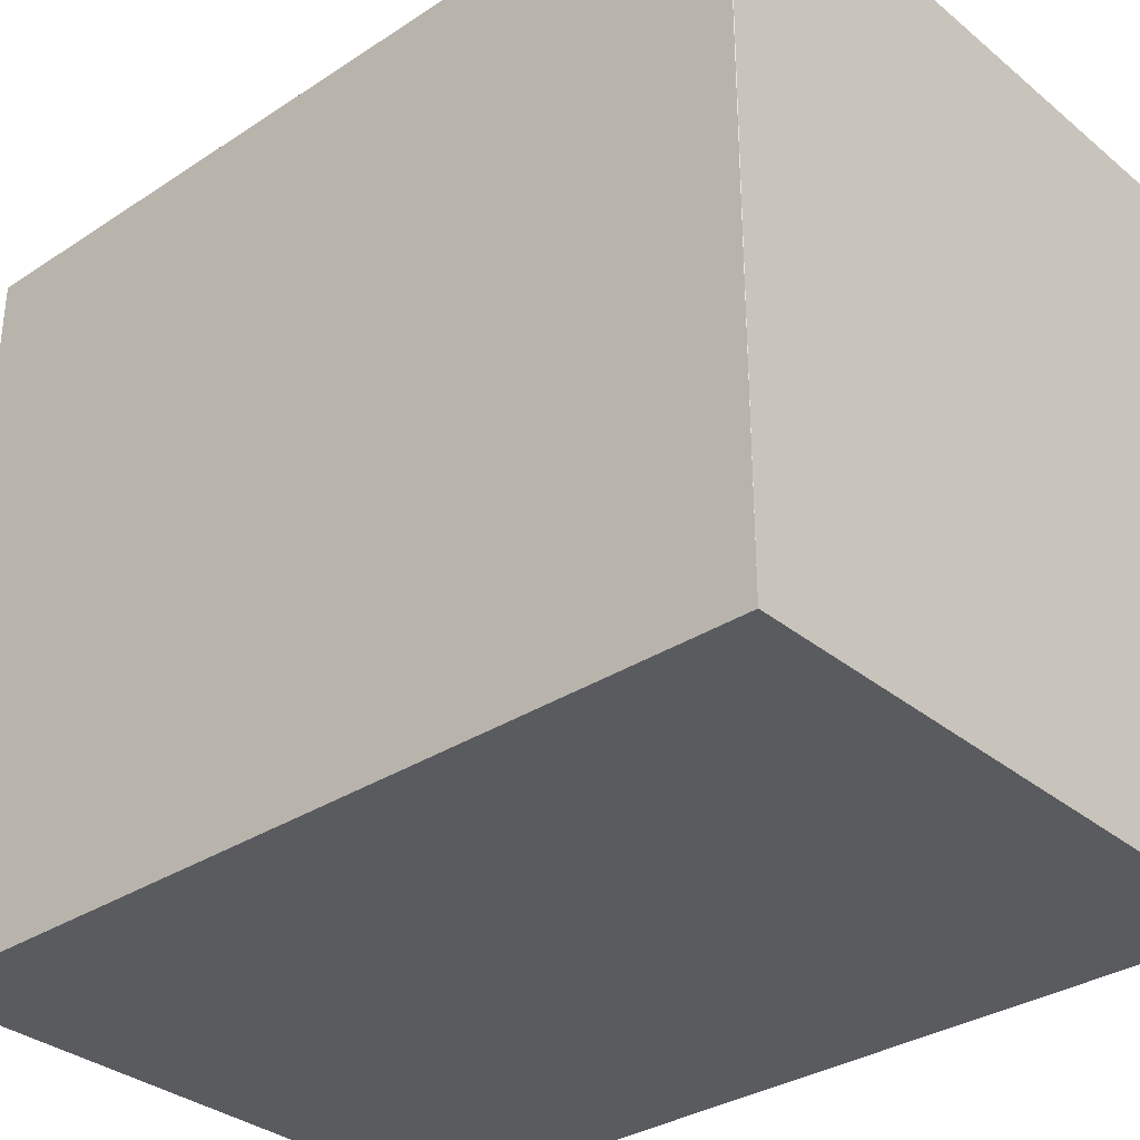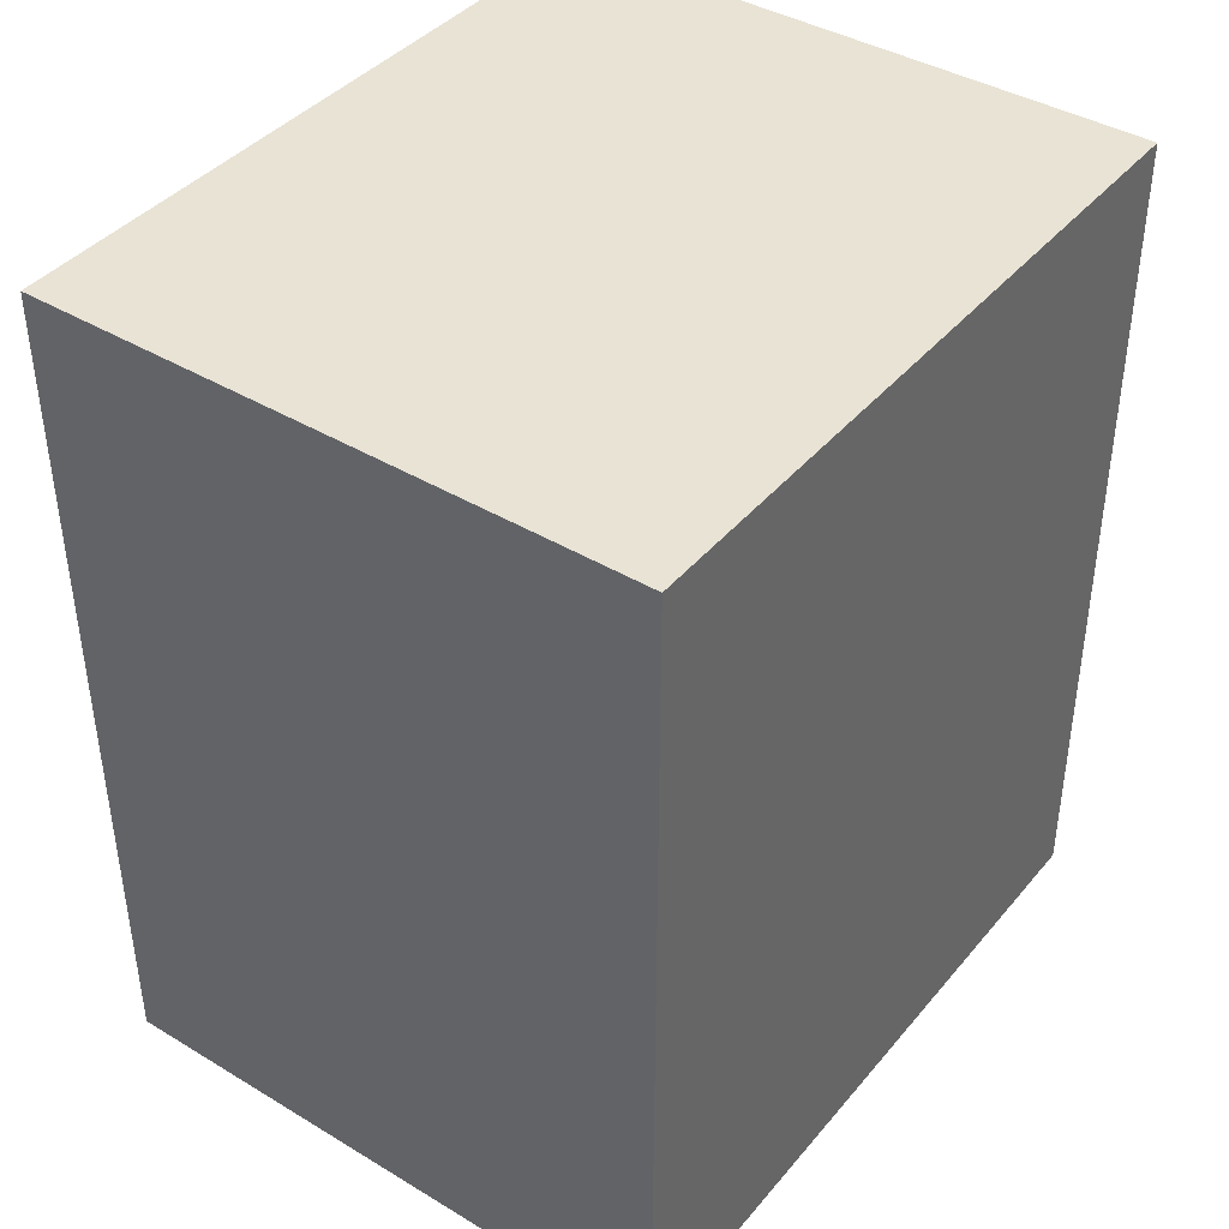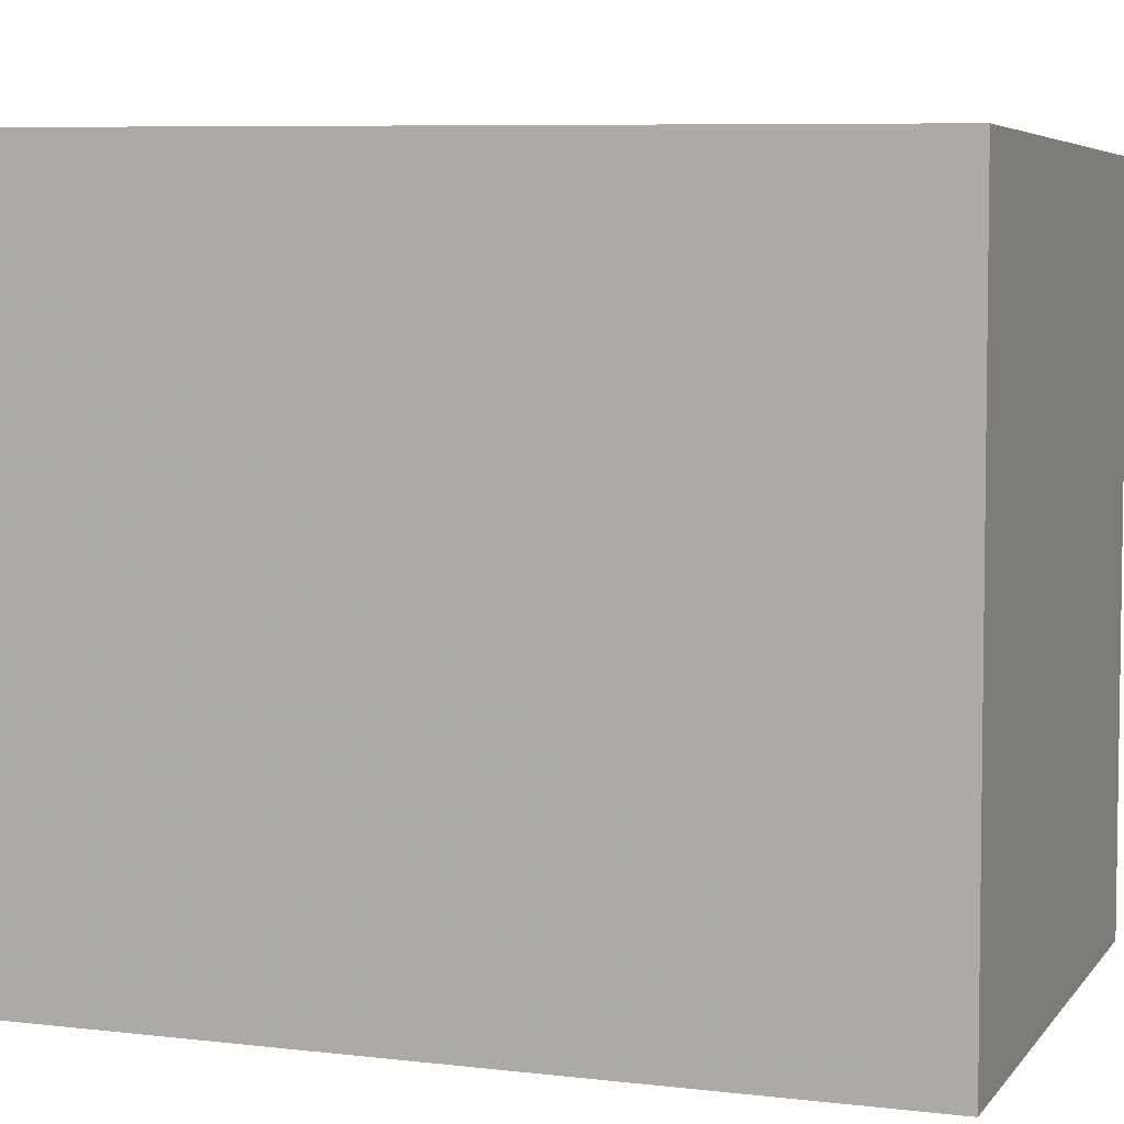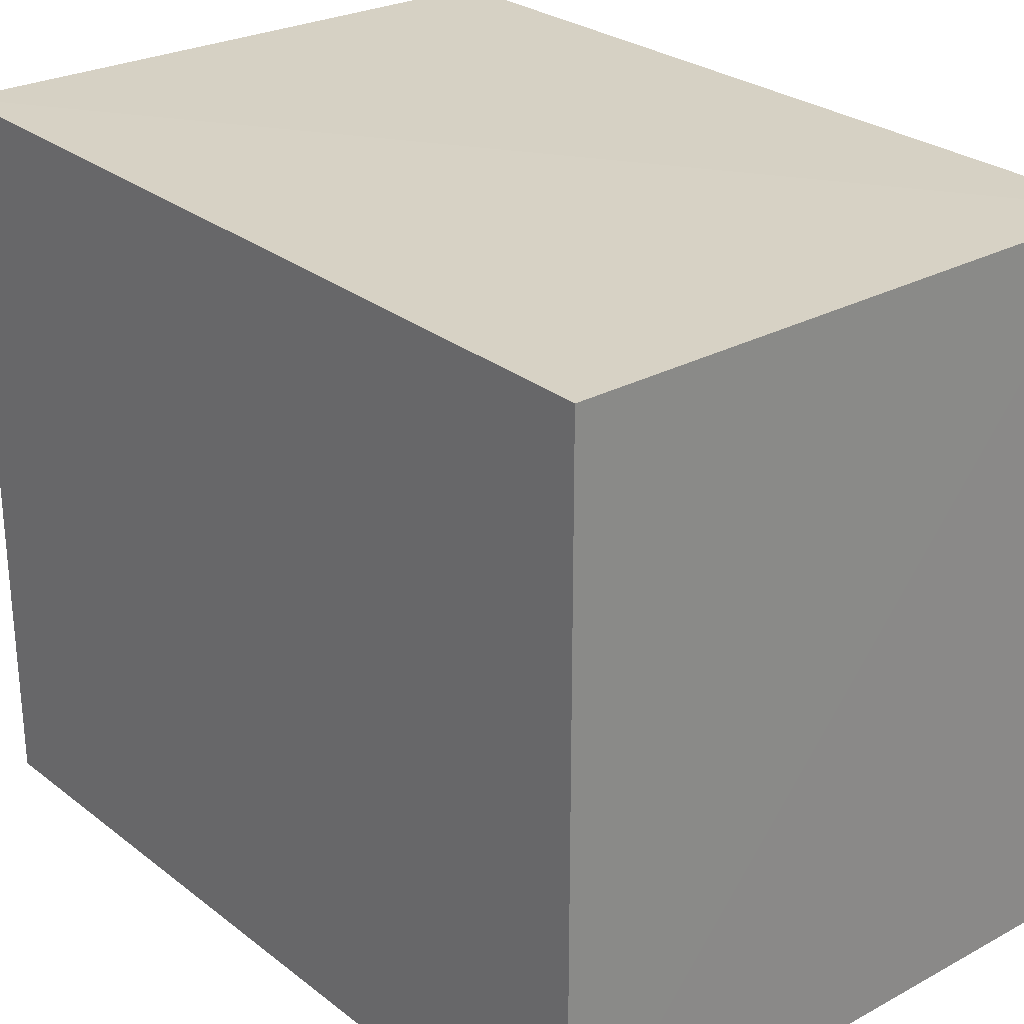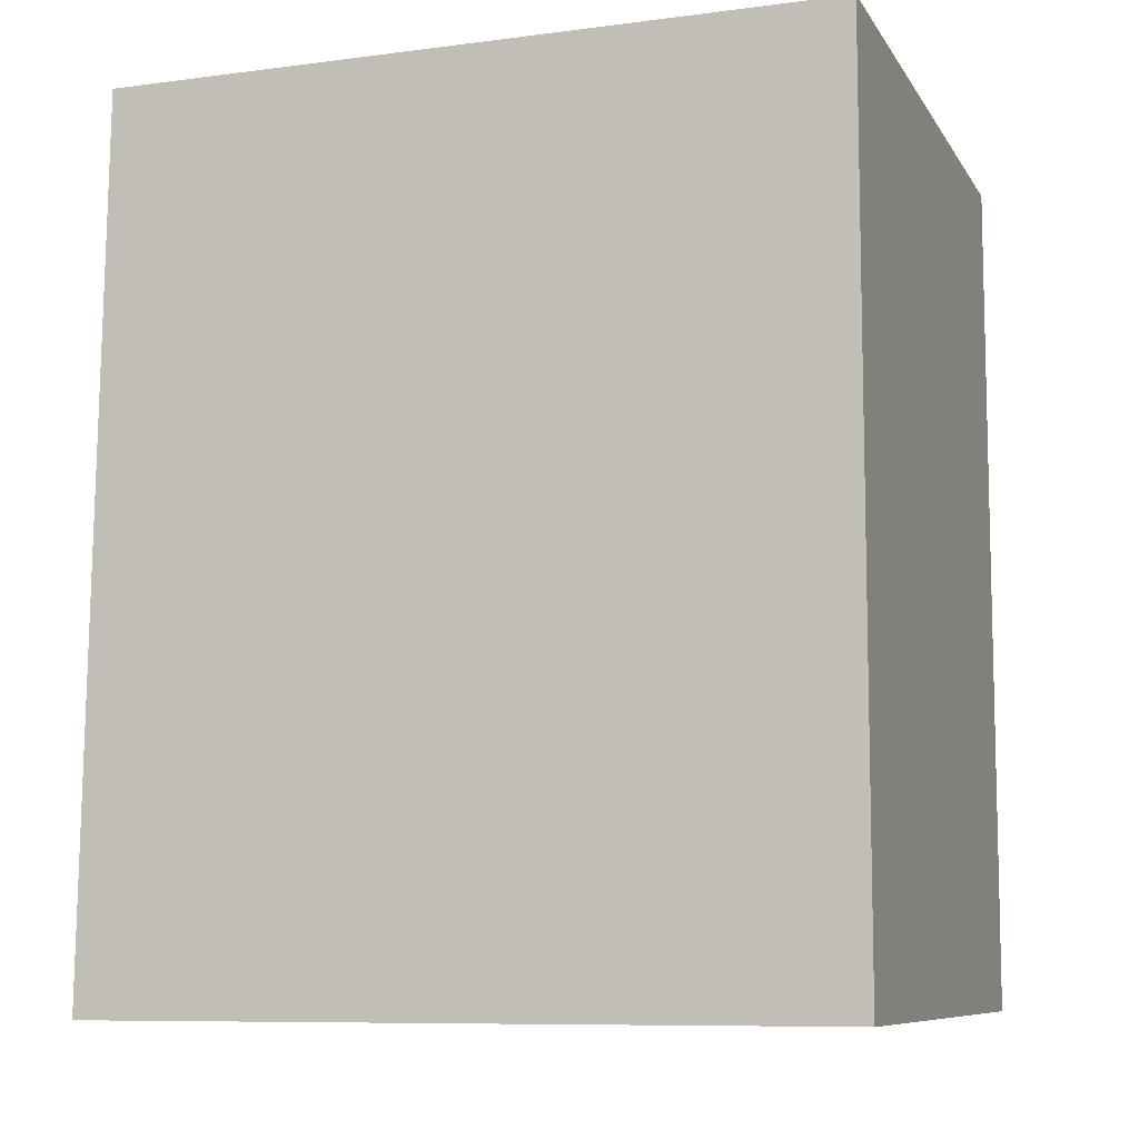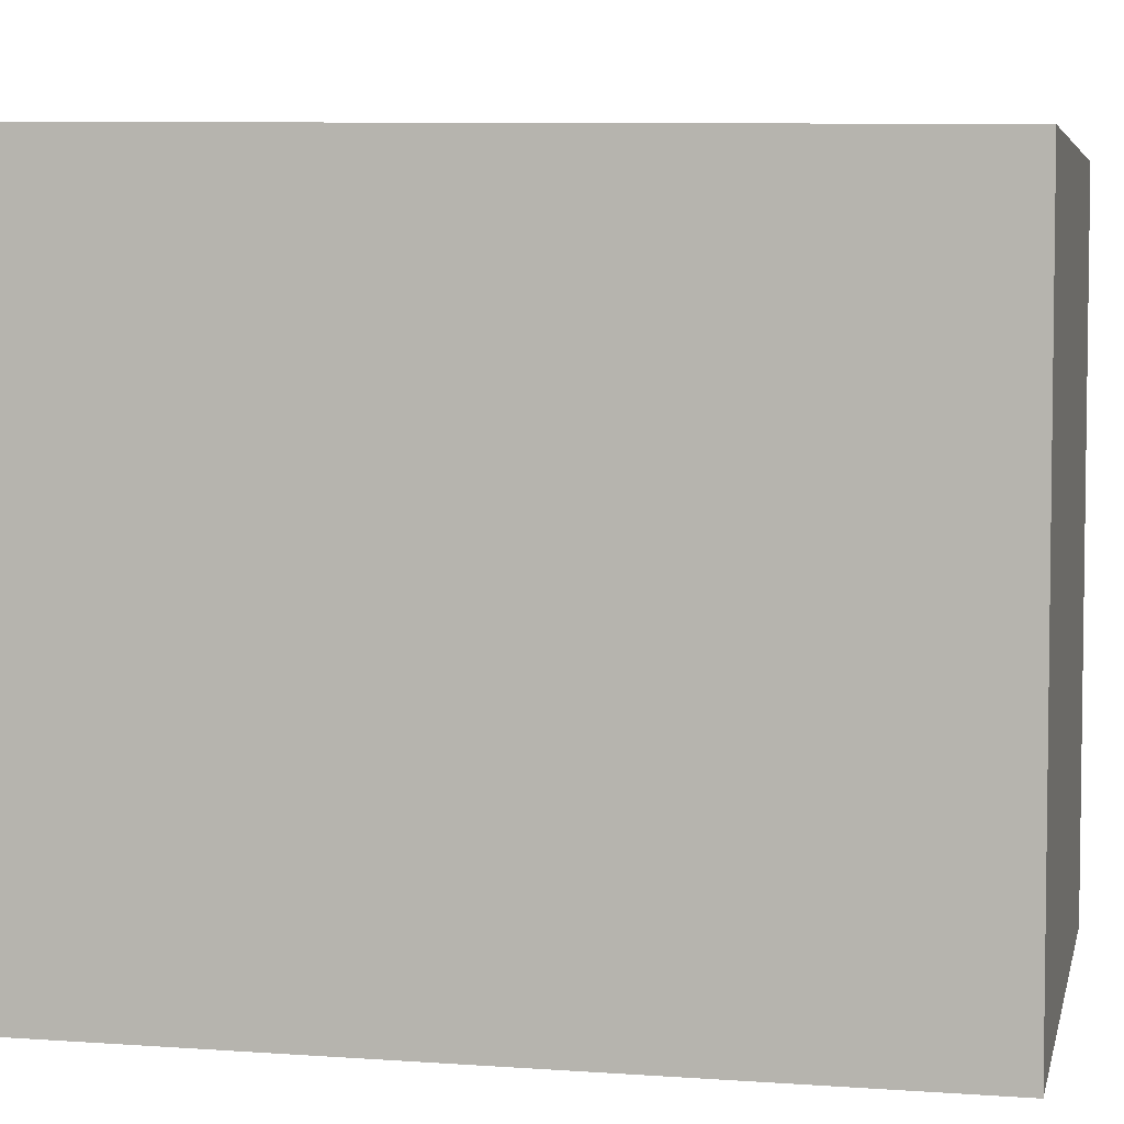
<metadata>
{"format":"obj","ext":"obj","renderer":"f3d","projection":"perspective","resolution":1024,"background":"white","views":[{"elev":-33.0,"azim":131.7,"up":"+Y"},{"elev":41.1,"azim":36.1,"up":"+Z"},{"elev":5.3,"azim":-69.9,"up":"+Y"},{"elev":26.6,"azim":-40.1,"up":"+Y"},{"elev":-8.7,"azim":-70.9,"up":"+Z"},{"elev":5.0,"azim":-77.4,"up":"+Y"}]}
</metadata>
<code>
v 0.0298 0.07548 0.1194
v 0.0298 0.04215 0.1194
v 0.0298 0.04215 0.07921
v 0.001428 0.07596 0.07919
v 0.001426 0.04215 0.1194
v 0.02981 0.07584 0.07922
v 0.001434 0.07531 0.1194
v 0.001426 0.04215 0.07921
v 0.02978 0.07584 0.07919
f 5 2 1
f 5 3 2
f 6 1 2
f 6 2 3
f 7 5 1
f 7 1 4
f 7 4 5
f 8 5 4
f 8 4 3
f 8 3 5
f 9 6 3
f 9 3 4
f 9 4 1
f 9 1 6

</code>
